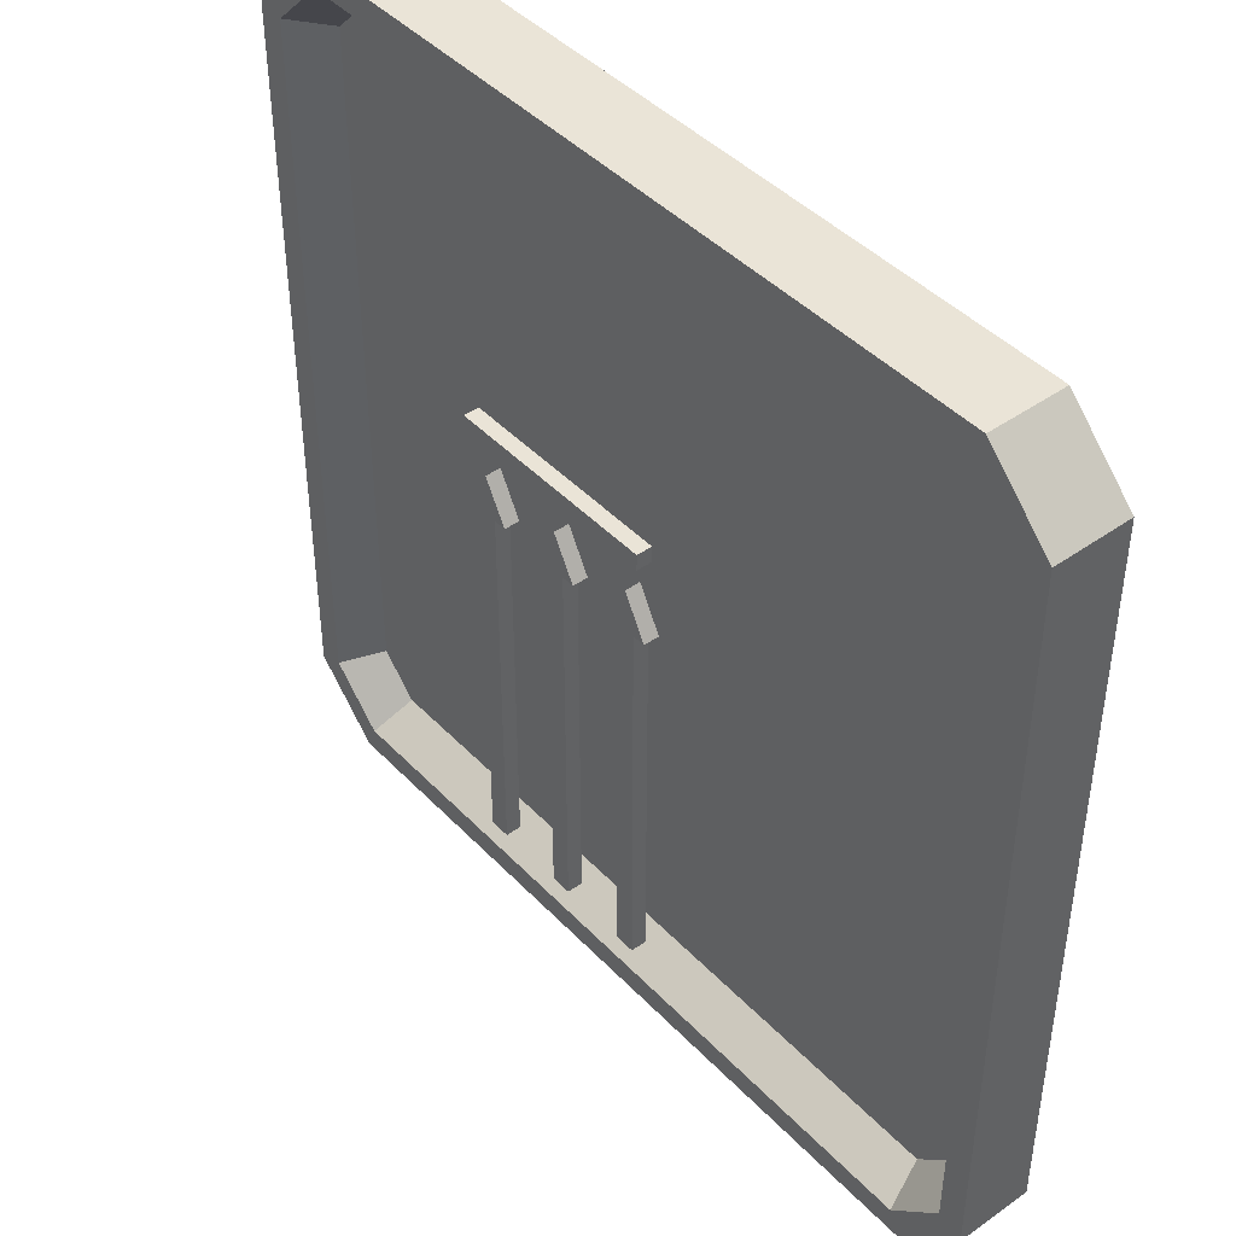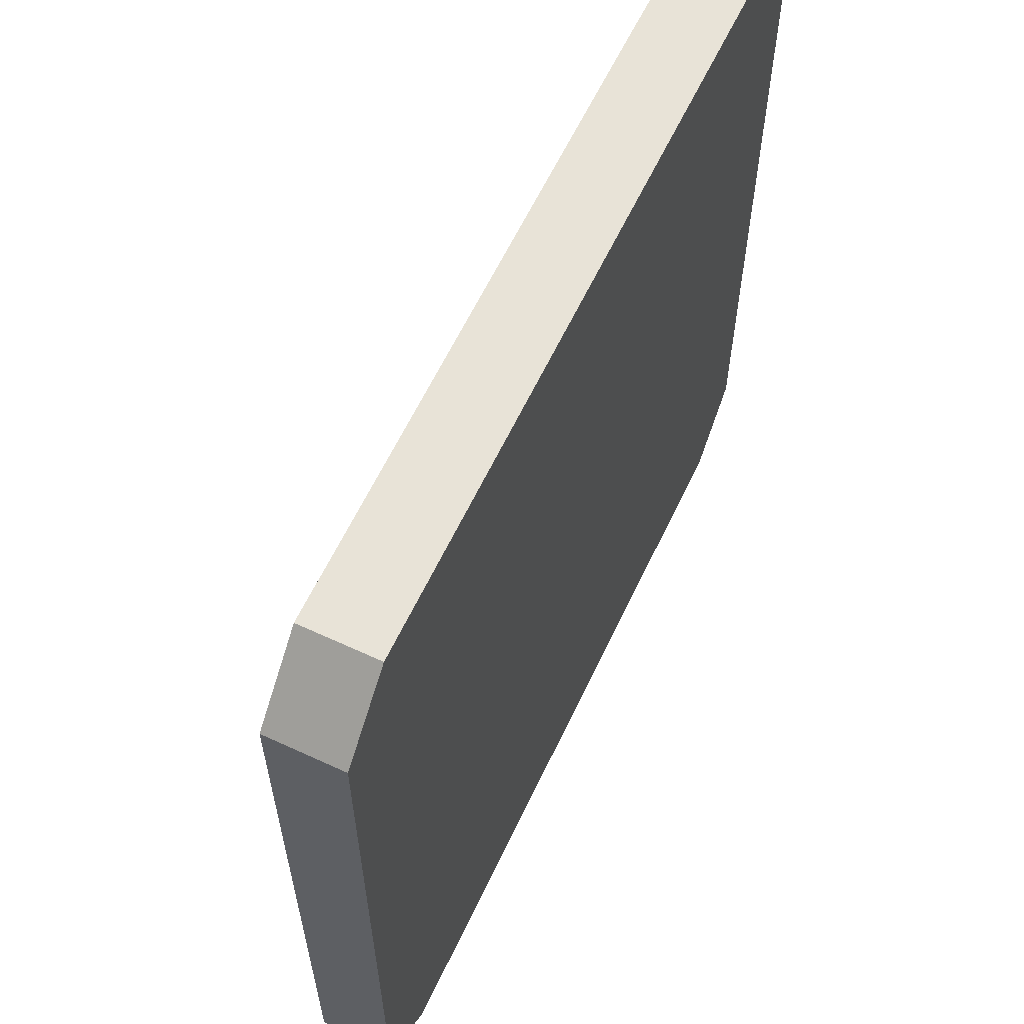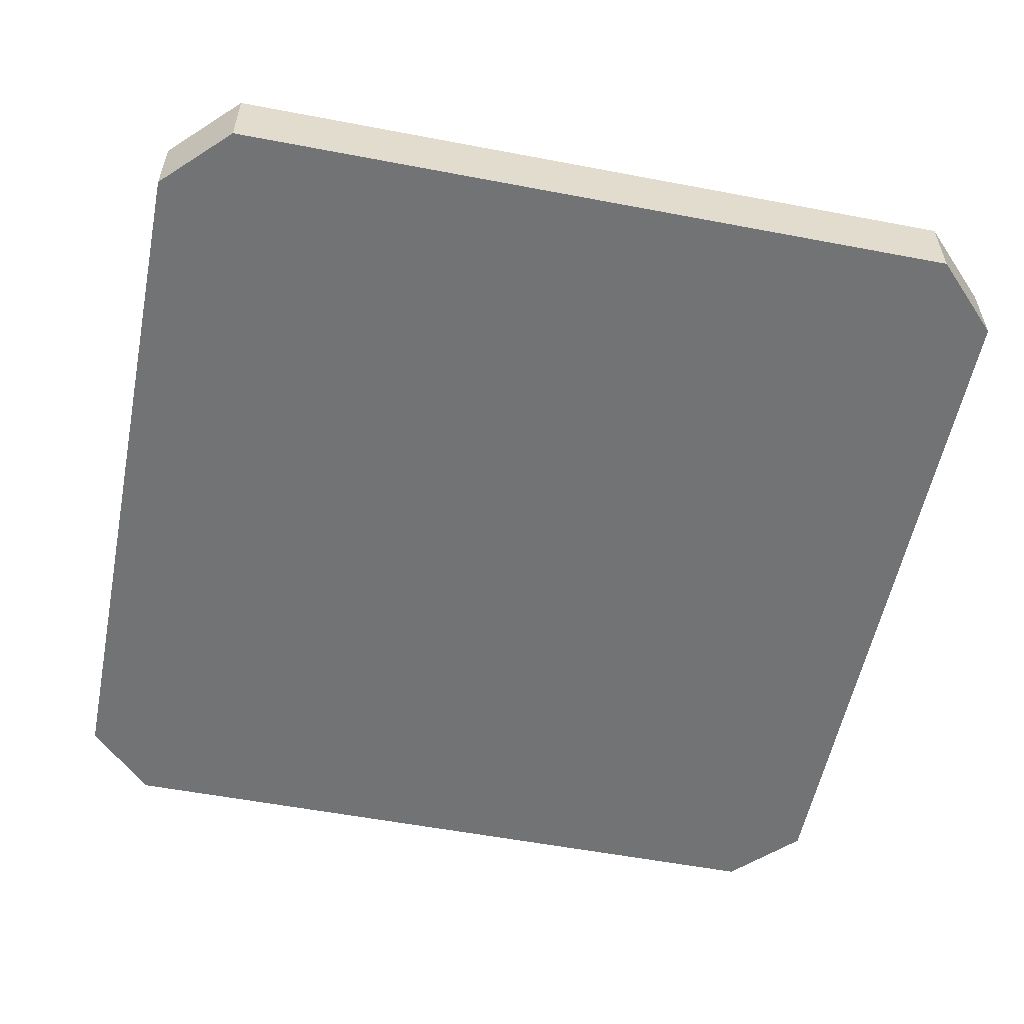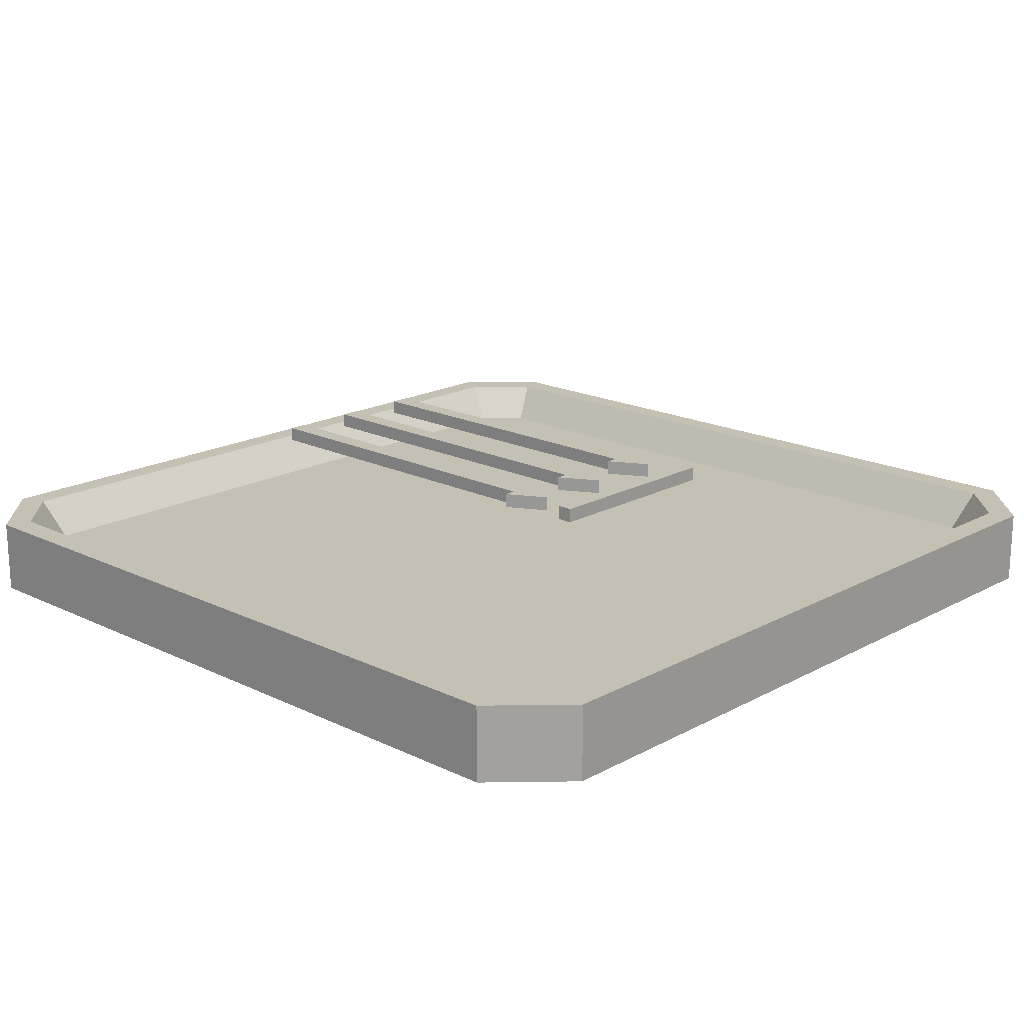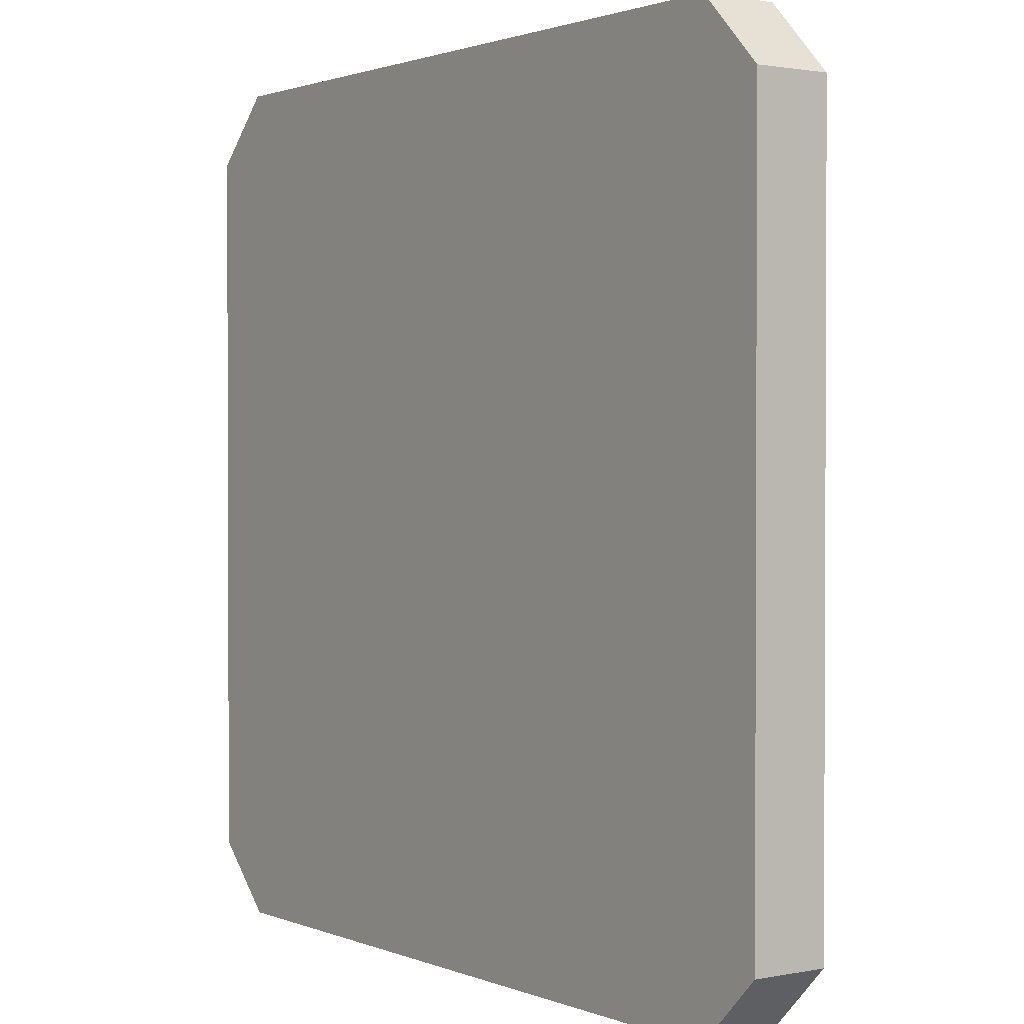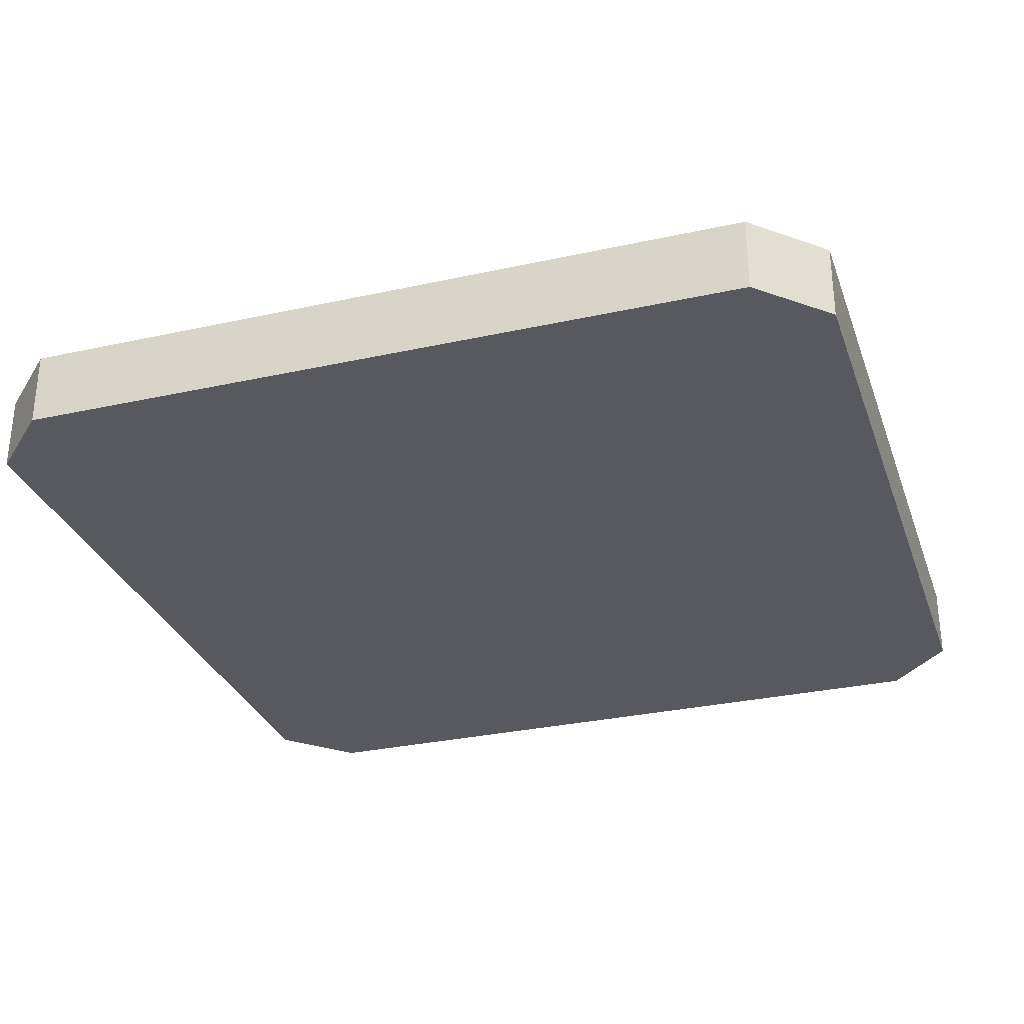
<metadata>
{"format":"obj","ext":"obj","renderer":"f3d","projection":"perspective","resolution":1024,"background":"white","views":[{"elev":43.8,"azim":50.2,"up":"+Y"},{"elev":61.5,"azim":115.3,"up":"+Y"},{"elev":-55.9,"azim":-11.3,"up":"+Z"},{"elev":18.2,"azim":133.4,"up":"+Z"},{"elev":1.4,"azim":-125.5,"up":"+Y"},{"elev":-30.3,"azim":-72.2,"up":"+Z"}]}
</metadata>
<code>
o SM_CM_-_Clear_mesh.022
v -0.01698 0.2333 0.02928
v 0.008352 0.2791 0.04603
v -0.01698 0.2332 0.04602
v 0.008352 0.2791 0.02929
v 0.0196 0.2333 0.02928
v 0.03368 0.2333 0.02928
v -0.002892 0.2333 0.02928
v -0.002892 -0.1838 0.02918
v 0.0196 -0.1838 0.02918
v -0.002892 0.2332 0.04602
v 0.0196 -0.1838 0.04592
v -0.002892 -0.1838 0.04592
v 0.0196 0.2332 0.04602
v 0.03368 0.2332 0.04602
v -0.1162 0.3304 0.04604
v 0.1196 0.3129 0.04604
v -0.1162 0.3129 0.04604
v 0.1196 0.3304 0.04604
v -0.1162 0.313 0.0293
v -0.1162 0.3304 0.02931
v 0.1196 0.313 0.0293
v 0.1196 0.3304 0.02931
v -0.09896 0.2332 0.04602
v -0.07648 -0.1838 0.04592
v -0.09896 -0.1838 0.04592
v -0.08772 0.2791 0.04603
v -0.07648 0.2332 0.04602
v -0.06239 0.2332 0.04602
v -0.113 0.2332 0.04602
v -0.09896 -0.1838 0.02918
v -0.09896 0.2333 0.02928
v -0.07648 -0.1838 0.02918
v -0.07648 0.2333 0.02928
v -0.06239 0.2333 0.02928
v -0.08772 0.2791 0.02929
v -0.113 0.2333 0.02928
v 0.1298 0.2332 0.04602
v 0.1044 0.2791 0.02929
v 0.1298 0.2333 0.02928
v 0.1044 0.2791 0.04603
v 0.1157 0.2333 0.02928
v 0.09318 0.2333 0.02928
v 0.07909 0.2333 0.02928
v 0.09318 -0.1838 0.02918
v 0.1157 -0.1838 0.02918
v 0.07909 0.2332 0.04602
v 0.09318 0.2332 0.04602
v 0.1157 -0.1838 0.04592
v 0.09318 -0.1838 0.04592
v 0.1157 0.2332 0.04602
f 4 7 8
f 4 8 9
f 10 11 12
f 11 2 13
f 4 14 2
f 8 10 12
f 10 8 7
f 14 5 13
f 8 11 9
f 2 4 1
f 1 3 2
f 4 5 9
f 7 1 4
f 5 4 6
f 7 10 3
f 3 1 7
f 3 10 2
f 13 14 2
f 11 2 10
f 14 6 4
f 5 6 14
f 5 13 11
f 11 9 5
f 11 12 8
f 15 19 20
f 19 16 21
f 16 19 17
f 22 16 18
f 22 15 20
f 19 22 20
f 16 18 15
f 15 17 16
f 19 17 15
f 16 21 22
f 15 18 22
f 22 21 19
f 24 26 27
f 27 26 28
f 30 23 25
f 23 30 31
f 30 24 32
f 24 30 25
f 33 28 34
f 28 33 27
f 35 28 26
f 36 26 29
f 26 36 35
f 29 31 36
f 31 29 23
f 31 35 36
f 35 30 32
f 29 23 26
f 24 26 23
f 23 25 24
f 33 27 24
f 24 32 33
f 28 34 35
f 35 33 32
f 35 30 31
f 33 35 34
f 37 38 39
f 41 39 38
f 38 44 45
f 38 45 41
f 43 40 46
f 47 48 49
f 50 40 37
f 46 40 47
f 44 47 49
f 47 44 42
f 46 42 43
f 42 46 47
f 48 41 45
f 41 48 50
f 44 48 45
f 38 40 37
f 38 44 42
f 42 43 38
f 40 38 43
f 48 50 40
f 48 40 47
f 37 50 41
f 41 39 37
f 48 49 44
o Button_ID3
v -0.4237 0.6202 -0.02714
v 0.4221 0.6202 -0.1135
v -0.4237 0.6202 -0.1135
v 0.4221 0.6202 -0.02714
v 0.4221 0.6202 -0.02714
v -0.4237 0.6202 -0.02714
v 0.4221 0.6202 -0.1135
v -0.4237 0.6202 -0.1135
v -0.5008 0.5431 -0.1135
v -0.4237 0.6202 -0.02714
v -0.4237 0.6202 -0.1135
v -0.5008 0.5431 -0.02716
v -0.5008 0.5431 -0.02716
v -0.5008 0.5431 -0.1135
v -0.4237 0.6202 -0.02714
v -0.4237 0.6202 -0.1135
v -0.5008 -0.3027 -0.02737
v -0.4717 -0.2906 -0.02737
v -0.5008 0.5431 -0.02716
v -0.4237 -0.3798 -0.02739
v -0.4116 -0.3507 -0.02738
v 0.4221 -0.3798 -0.02739
v 0.4101 -0.3507 -0.02738
v 0.4701 -0.2906 -0.02737
v 0.4992 -0.3027 -0.02737
v 0.4701 0.5311 -0.02717
v -0.4717 0.5311 -0.02717
v -0.4237 0.6202 -0.02714
v -0.4116 0.5911 -0.02715
v 0.4221 0.6202 -0.02714
v 0.4101 0.5911 -0.02715
v 0.4992 0.5431 -0.02716
v 0.4992 -0.3027 -0.02737
v 0.4701 0.5311 -0.02717
v 0.4992 0.5431 -0.02716
v 0.4221 0.6202 -0.02714
v 0.4101 0.5911 -0.02715
v -0.4116 0.5911 -0.02715
v -0.4237 0.6202 -0.02714
v -0.4717 0.5311 -0.02717
v -0.4717 -0.2906 -0.02737
v -0.5008 0.5431 -0.02716
v 0.4701 -0.2906 -0.02737
v 0.4221 -0.3798 -0.02739
v 0.4101 -0.3507 -0.02738
v -0.4116 -0.3507 -0.02738
v -0.4237 -0.3798 -0.02739
v -0.5008 -0.3027 -0.02737
v 0.4221 0.6202 -0.02714
v 0.4992 0.5431 -0.1135
v 0.4221 0.6202 -0.1135
v 0.4992 0.5431 -0.02716
v 0.4992 0.5431 -0.02716
v 0.4221 0.6202 -0.02714
v 0.4992 0.5431 -0.1135
v 0.4221 0.6202 -0.1135
v -0.4237 0.6202 -0.1135
v -0.5008 -0.3027 -0.1137
v -0.5008 0.5431 -0.1135
v -0.4237 -0.3798 -0.1138
v 0.4221 0.6202 -0.1135
v 0.4221 -0.3798 -0.1138
v 0.4992 0.5431 -0.1135
v 0.4992 -0.3027 -0.1137
v 0.4992 -0.3027 -0.1137
v 0.4992 0.5431 -0.1135
v 0.4221 -0.3798 -0.1138
v 0.4221 0.6202 -0.1135
v -0.4237 -0.3798 -0.1138
v -0.4237 0.6202 -0.1135
v -0.5008 -0.3027 -0.1137
v -0.5008 0.5431 -0.1135
v -0.5008 0.5431 -0.02716
v -0.5008 -0.3027 -0.1137
v -0.5008 -0.3027 -0.02737
v -0.5008 0.5431 -0.1135
v -0.5008 0.5431 -0.1135
v -0.5008 0.5431 -0.02716
v -0.5008 -0.3027 -0.1137
v -0.5008 -0.3027 -0.02737
v 0.4992 -0.3027 -0.02737
v 0.4221 -0.3798 -0.1138
v 0.4992 -0.3027 -0.1137
v 0.4221 -0.3798 -0.02739
v 0.4221 -0.3798 -0.02739
v 0.4992 -0.3027 -0.02737
v 0.4221 -0.3798 -0.1138
v 0.4992 -0.3027 -0.1137
v 0.4992 0.5431 -0.1135
v 0.4992 -0.3027 -0.02737
v 0.4992 -0.3027 -0.1137
v 0.4992 0.5431 -0.02716
v 0.4992 0.5431 -0.02716
v 0.4992 0.5431 -0.1135
v 0.4992 -0.3027 -0.02737
v 0.4992 -0.3027 -0.1137
v -0.4237 -0.3798 -0.02739
v -0.5008 -0.3027 -0.1137
v -0.4237 -0.3798 -0.1138
v -0.5008 -0.3027 -0.02737
v -0.5008 -0.3027 -0.02737
v -0.4237 -0.3798 -0.02739
v -0.5008 -0.3027 -0.1137
v -0.4237 -0.3798 -0.1138
v 0.4221 -0.3798 -0.02739
v -0.4237 -0.3798 -0.1138
v 0.4221 -0.3798 -0.1138
v -0.4237 -0.3798 -0.02739
v -0.4237 -0.3798 -0.02739
v 0.4221 -0.3798 -0.02739
v -0.4237 -0.3798 -0.1138
v 0.4221 -0.3798 -0.1138
f 51 52 53
f 52 51 54
f 59 60 61
f 60 59 62
f 67 68 69
f 68 67 70
f 68 70 71
f 71 70 72
f 71 72 73
f 73 72 74
f 74 72 75
f 74 75 76
f 69 77 78
f 77 69 68
f 78 77 79
f 78 79 80
f 80 79 81
f 80 81 76
f 80 76 82
f 82 76 75
f 99 100 101
f 100 99 102
f 107 108 109
f 108 107 110
f 110 107 111
f 110 111 112
f 112 111 113
f 112 113 114
f 123 124 125
f 124 123 126
f 131 132 133
f 132 131 134
f 139 140 141
f 140 139 142
f 147 148 149
f 148 147 150
f 155 156 157
f 156 155 158
f 55 56 57
f 58 57 56
f 63 64 65
f 66 65 64
f 83 84 85
f 85 84 86
f 84 87 86
f 87 88 86
f 86 88 89
f 88 90 89
f 91 92 90
f 89 90 92
f 84 83 93
f 83 94 93
f 93 94 95
f 95 94 96
f 94 97 96
f 96 97 91
f 97 98 91
f 92 91 98
f 103 104 105
f 106 105 104
f 115 116 117
f 116 118 117
f 117 118 119
f 118 120 119
f 119 120 121
f 122 121 120
f 127 128 129
f 130 129 128
f 135 136 137
f 138 137 136
f 143 144 145
f 146 145 144
f 151 152 153
f 154 153 152
f 159 160 161
f 162 161 160
o Button.001_ID13
v 0.4701 0.5311 -0.02717
v 0.441 -0.2786 -0.07162
v 0.4701 -0.2906 -0.02737
v 0.441 0.519 -0.07143
v 0.441 0.519 -0.07143
v 0.4701 0.5311 -0.02717
v 0.441 -0.2786 -0.07162
v 0.4701 -0.2906 -0.02737
v 0.4701 -0.2906 -0.02737
v 0.398 -0.3216 -0.07163
v 0.4101 -0.3507 -0.02738
v 0.441 -0.2786 -0.07162
v 0.441 -0.2786 -0.07162
v 0.4701 -0.2906 -0.02737
v 0.398 -0.3216 -0.07163
v 0.4101 -0.3507 -0.02738
v 0.4701 0.5311 -0.02717
v 0.398 0.562 -0.07142
v 0.441 0.519 -0.07143
v 0.4101 0.5911 -0.02715
v 0.4101 0.5911 -0.02715
v 0.4701 0.5311 -0.02717
v 0.398 0.562 -0.07142
v 0.441 0.519 -0.07143
v -0.3995 -0.3216 -0.07163
v -0.4426 0.519 -0.07143
v -0.4426 -0.2786 -0.07162
v -0.3995 0.562 -0.07142
v 0.398 -0.3216 -0.07163
v 0.398 0.562 -0.07142
v 0.441 -0.2786 -0.07162
v 0.441 0.519 -0.07143
v 0.441 0.519 -0.07143
v 0.441 -0.2786 -0.07162
v 0.398 0.562 -0.07142
v 0.398 -0.3216 -0.07163
v -0.3995 0.562 -0.07142
v -0.3995 -0.3216 -0.07163
v -0.4426 0.519 -0.07143
v -0.4426 -0.2786 -0.07162
v -0.4116 -0.3507 -0.02738
v 0.398 -0.3216 -0.07163
v -0.3995 -0.3216 -0.07163
v 0.4101 -0.3507 -0.02738
v 0.4101 -0.3507 -0.02738
v -0.4116 -0.3507 -0.02738
v 0.398 -0.3216 -0.07163
v -0.3995 -0.3216 -0.07163
v 0.4101 0.5911 -0.02715
v -0.3995 0.562 -0.07142
v 0.398 0.562 -0.07142
v -0.4116 0.5911 -0.02715
v -0.4116 0.5911 -0.02715
v 0.4101 0.5911 -0.02715
v -0.3995 0.562 -0.07142
v 0.398 0.562 -0.07142
v -0.3995 0.562 -0.07142
v -0.4717 0.5311 -0.02717
v -0.4426 0.519 -0.07143
v -0.4116 0.5911 -0.02715
v -0.4116 0.5911 -0.02715
v -0.3995 0.562 -0.07142
v -0.4717 0.5311 -0.02717
v -0.4426 0.519 -0.07143
v -0.4426 -0.2786 -0.07162
v -0.4717 0.5311 -0.02717
v -0.4717 -0.2906 -0.02737
v -0.4426 0.519 -0.07143
v -0.4426 0.519 -0.07143
v -0.4426 -0.2786 -0.07162
v -0.4717 0.5311 -0.02717
v -0.4717 -0.2906 -0.02737
v -0.4426 -0.2786 -0.07162
v -0.4116 -0.3507 -0.02738
v -0.3995 -0.3216 -0.07163
v -0.4717 -0.2906 -0.02737
v -0.4717 -0.2906 -0.02737
v -0.4426 -0.2786 -0.07162
v -0.4116 -0.3507 -0.02738
v -0.3995 -0.3216 -0.07163
f 163 164 165
f 164 163 166
f 171 172 173
f 172 171 174
f 179 180 181
f 180 179 182
f 187 188 189
f 188 187 190
f 190 187 191
f 190 191 192
f 192 191 193
f 192 193 194
f 203 204 205
f 204 203 206
f 211 212 213
f 212 211 214
f 219 220 221
f 220 219 222
f 227 228 229
f 228 227 230
f 235 236 237
f 236 235 238
f 167 168 169
f 170 169 168
f 175 176 177
f 178 177 176
f 183 184 185
f 186 185 184
f 195 196 197
f 196 198 197
f 197 198 199
f 198 200 199
f 199 200 201
f 202 201 200
f 207 208 209
f 210 209 208
f 215 216 217
f 218 217 216
f 223 224 225
f 226 225 224
f 231 232 233
f 234 233 232
f 239 240 241
f 242 241 240

</code>
